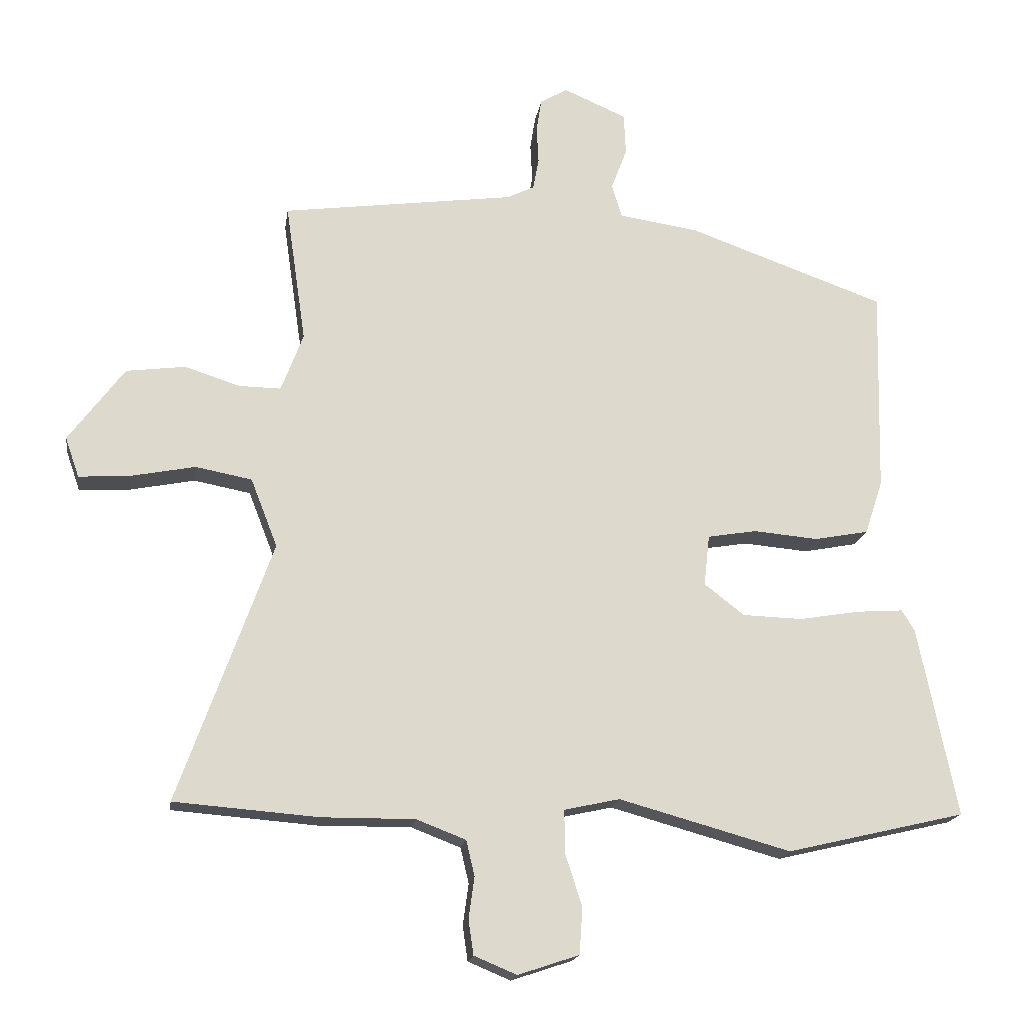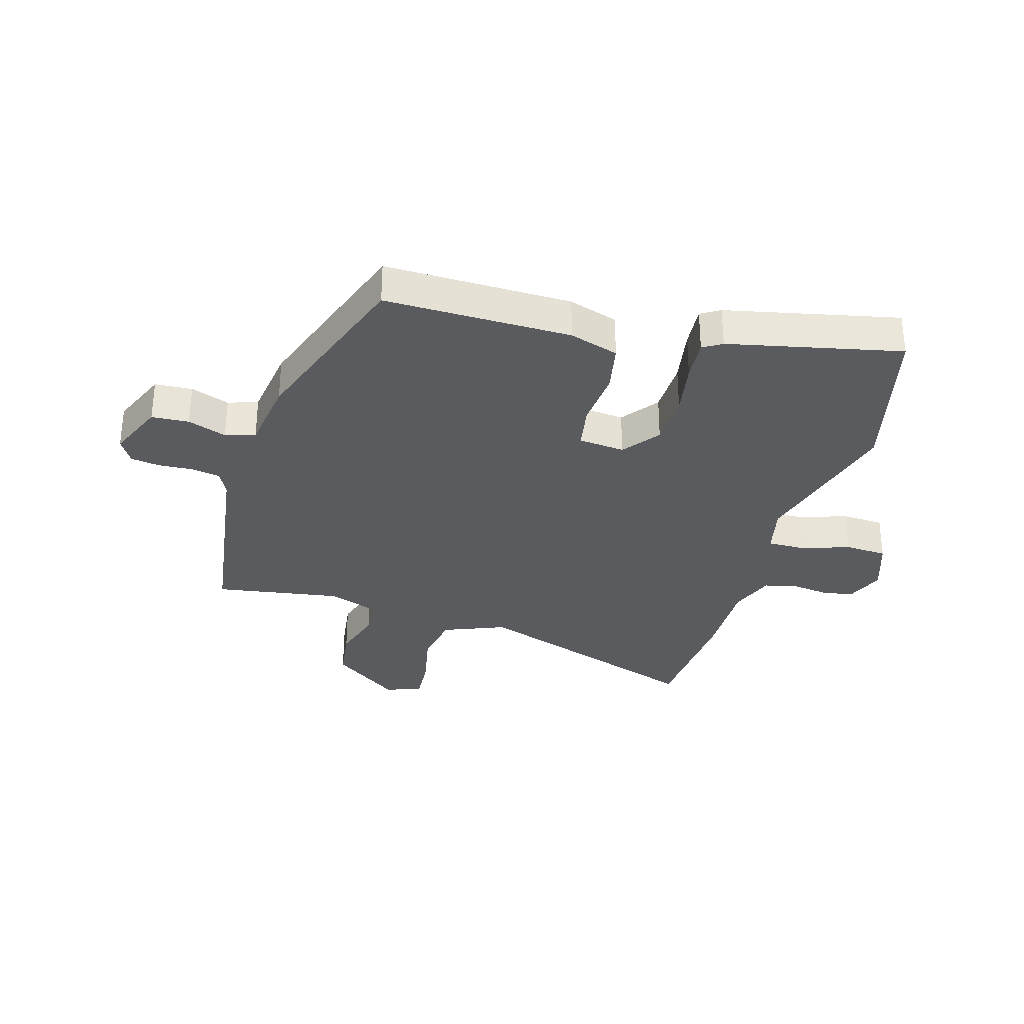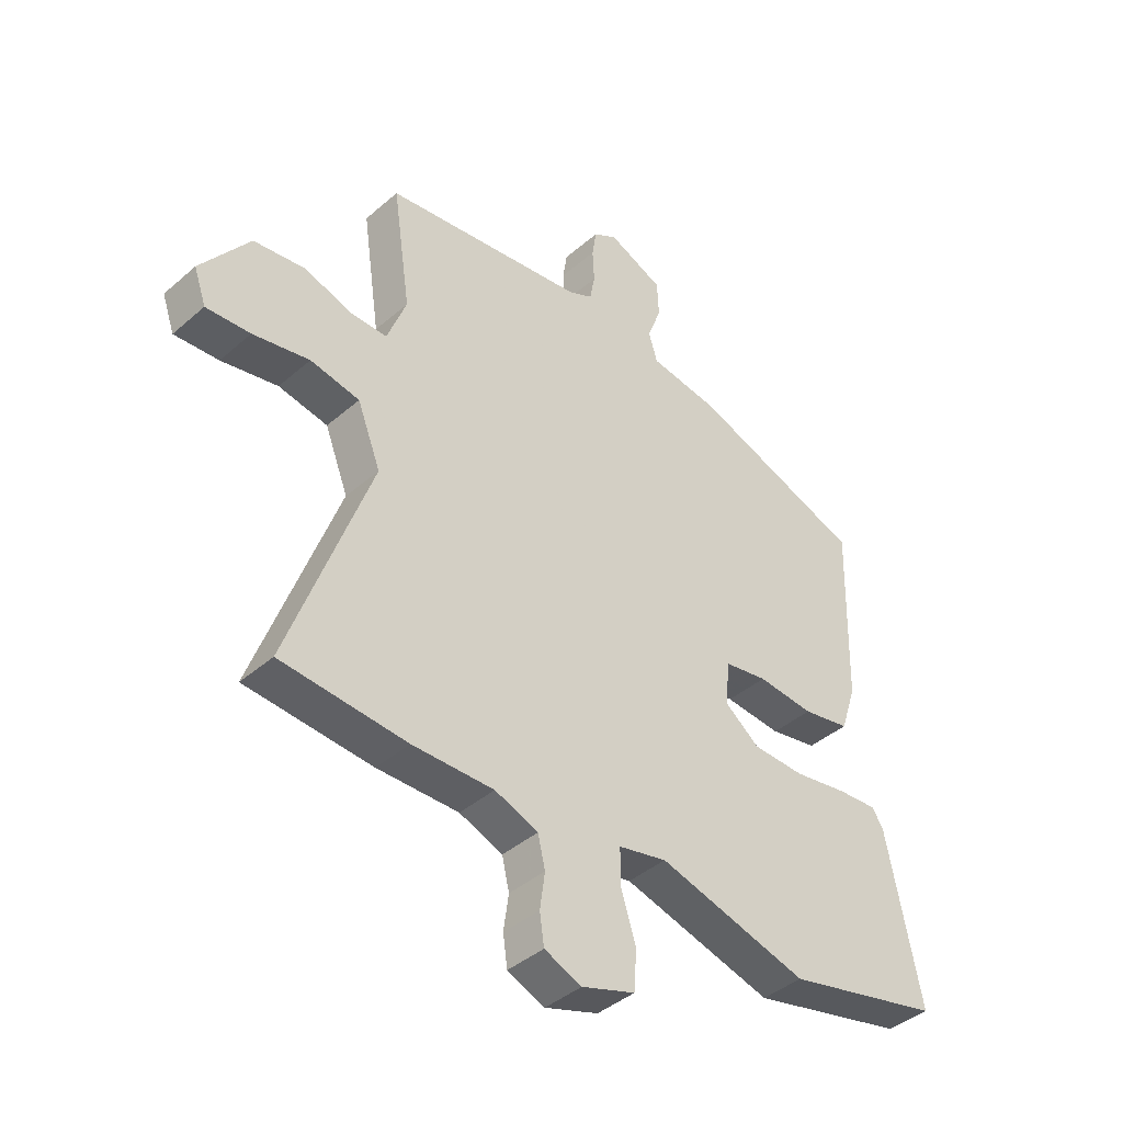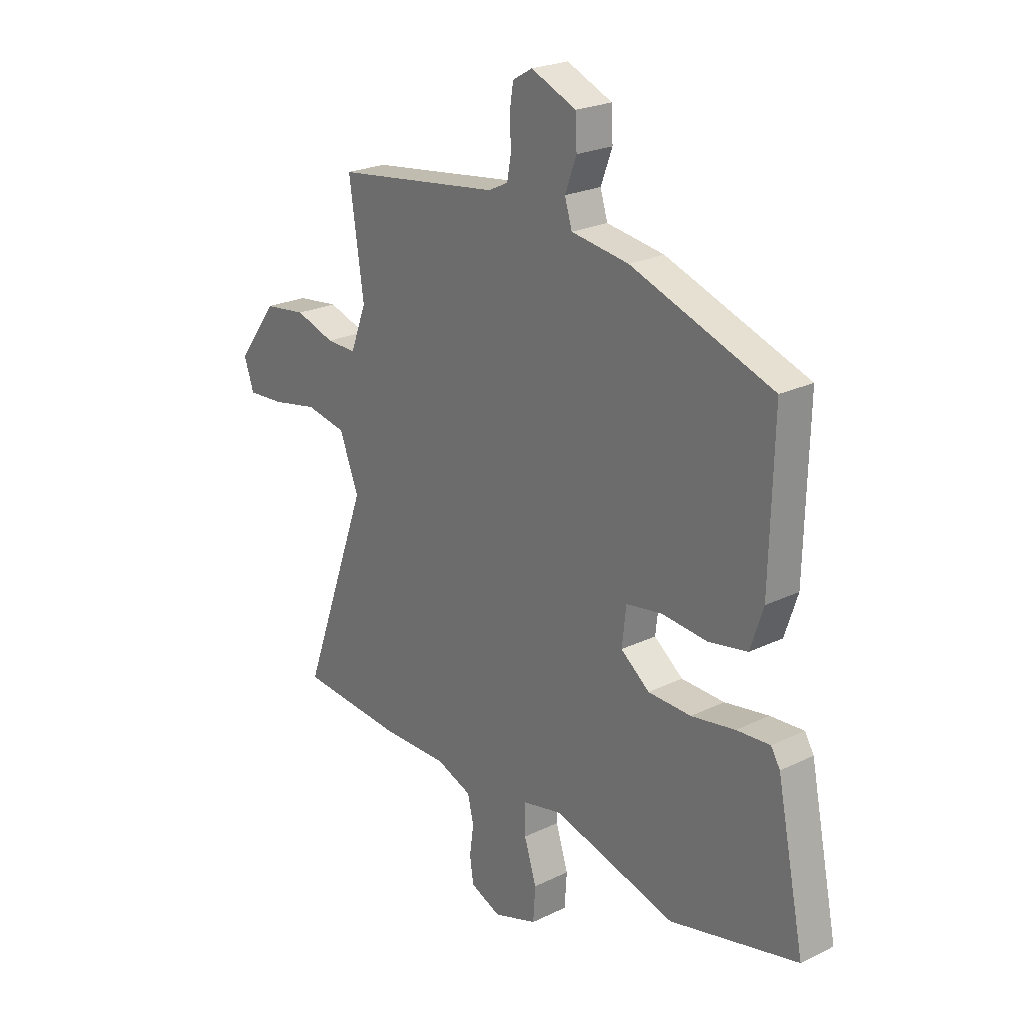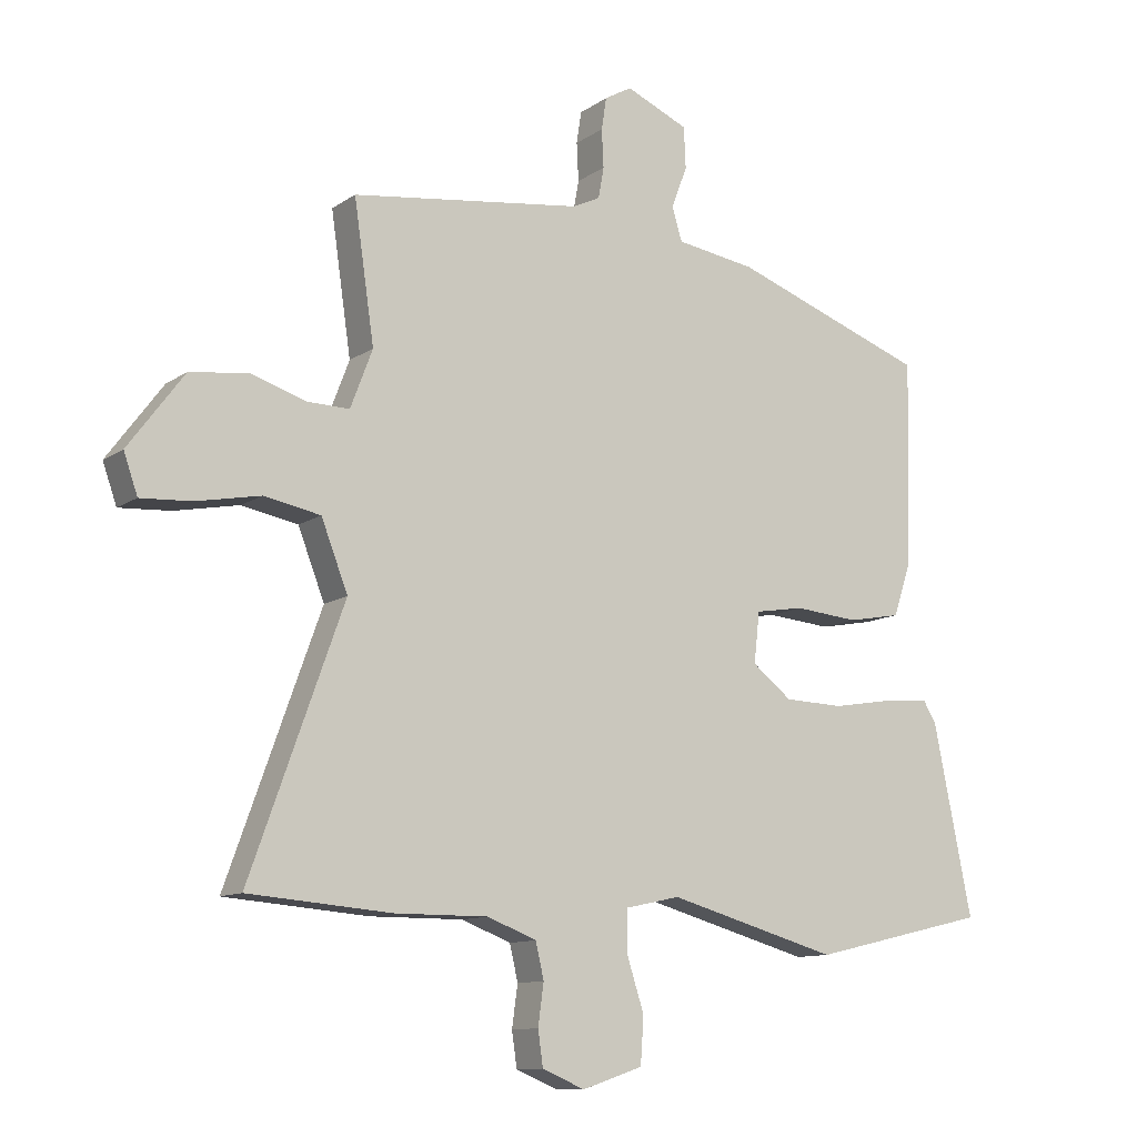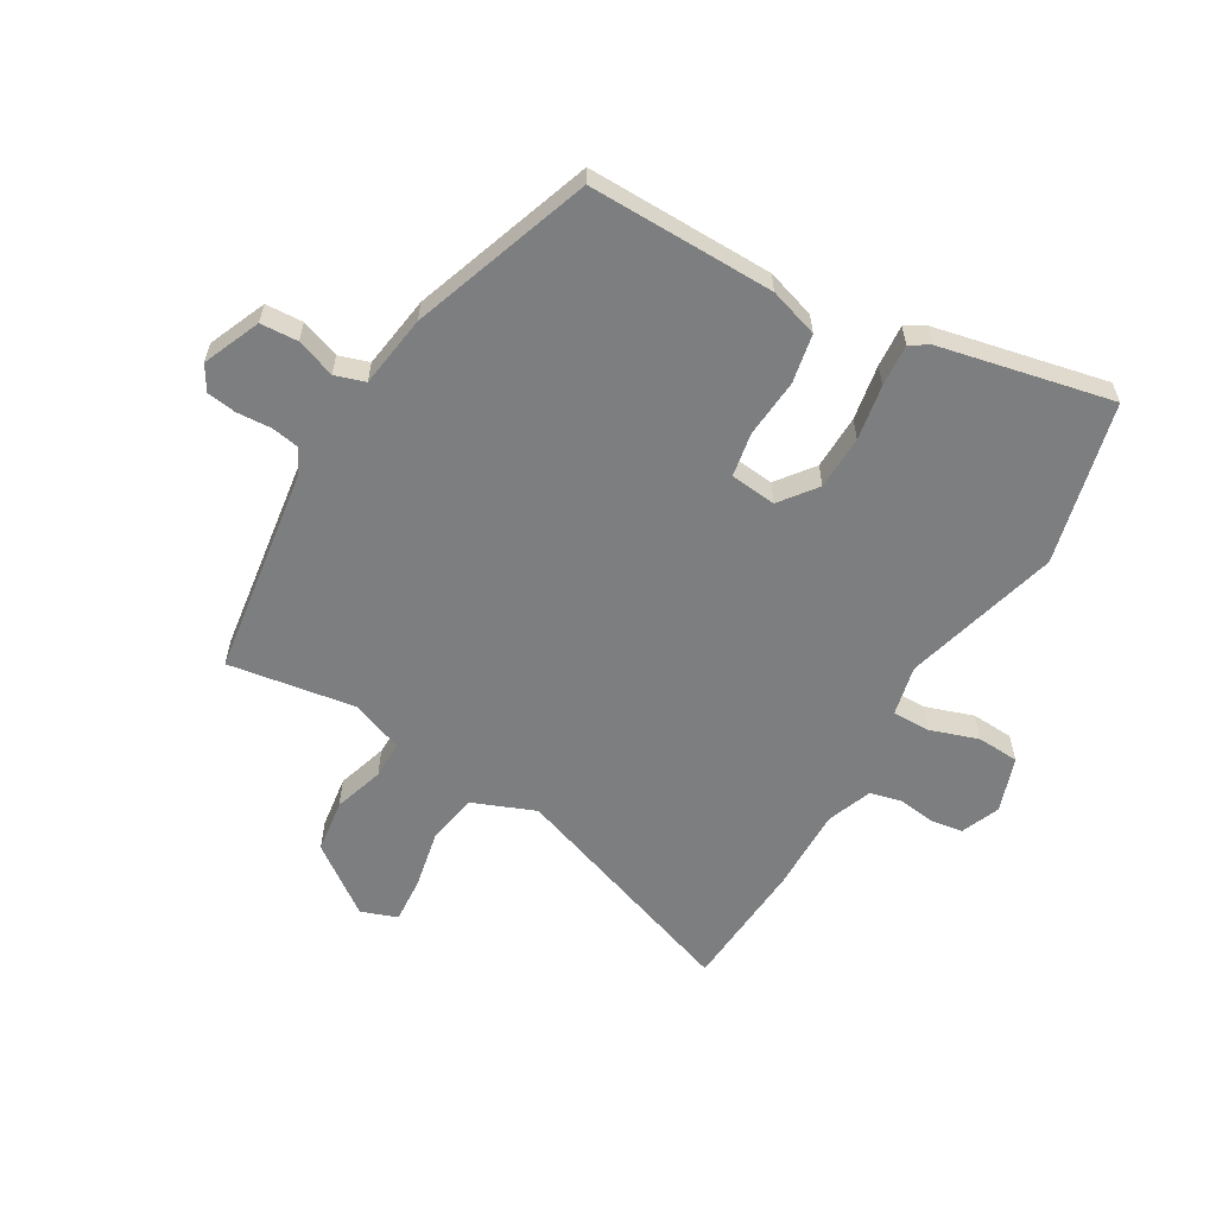
<metadata>
{"format":"obj","ext":"obj","renderer":"f3d","projection":"perspective","resolution":1024,"background":"white","views":[{"elev":-17.6,"azim":-8.3,"up":"+Z"},{"elev":-32.0,"azim":74.5,"up":"+Y"},{"elev":-41.0,"azim":-43.5,"up":"+Z"},{"elev":23.2,"azim":50.5,"up":"+Z"},{"elev":-11.2,"azim":-32.3,"up":"+Z"},{"elev":-59.3,"azim":60.2,"up":"+Y"}]}
</metadata>
<code>
v 0.509 0.07 0.396
v 0.501 0.07 0.073
v 0.473 0.07 -0.012
v 0.388 0.07 -0.028
v 0.286 0.07 -0.019
v 0.209 0.07 -0.032
v 0.2 0.07 -0.112
v 0.263 0.07 -0.161
v 0.357 0.07 -0.164
v 0.453 0.07 -0.148
v 0.526 0.07 -0.143
v 0.546 0.07 -0.176
v 0.607 0.07 -0.475
v 0.326 0.07 -0.541
v 0.056 0.07 -0.466
v -0.031 0.07 -0.485
v -0.031 0.07 -0.551
v -0.004 0.07 -0.635
v -0.009 0.07 -0.708
v -0.105 0.07 -0.74
v -0.172 0.07 -0.712
v -0.18 0.07 -0.657
v -0.171 0.07 -0.592
v -0.184 0.07 -0.536
v -0.262 0.07 -0.506
v -0.409 0.07 -0.507
v -0.636 0.07 -0.489
v -0.488 0.07 -0.078
v -0.53 0.07 0.03
v -0.619 0.07 0.047
v -0.721 0.07 0.027
v -0.801 0.07 0.022
v -0.823 0.07 0.085
v -0.735 0.07 0.203
v -0.642 0.07 0.215
v -0.555 0.07 0.187
v -0.489 0.07 0.186
v -0.454 0.07 0.278
v -0.486 0.07 0.498
v -0.12 0.07 0.547
v -0.077 0.07 0.568
v -0.068 0.07 0.617
v -0.071 0.07 0.677
v -0.063 0.07 0.728
v -0.02 0.07 0.753
v 0.079 0.07 0.71
v 0.082 0.07 0.645
v 0.057 0.07 0.578
v 0.073 0.07 0.526
v 0.199 0.07 0.507
v 0.509 0 0.396
v 0.501 0 0.073
v 0.473 0 -0.012
v 0.388 0 -0.028
v 0.286 0 -0.019
v 0.209 0 -0.032
v 0.2 0 -0.112
v 0.263 0 -0.161
v 0.357 0 -0.164
v 0.453 0 -0.148
v 0.526 0 -0.143
v 0.546 0 -0.176
v 0.607 0 -0.475
v 0.326 0 -0.541
v 0.056 0 -0.466
v -0.031 0 -0.485
v -0.031 0 -0.551
v -0.004 0 -0.635
v -0.009 0 -0.708
v -0.105 0 -0.74
v -0.172 0 -0.712
v -0.18 0 -0.657
v -0.171 0 -0.592
v -0.184 0 -0.536
v -0.262 0 -0.506
v -0.409 0 -0.507
v -0.636 0 -0.489
v -0.488 0 -0.078
v -0.53 0 0.03
v -0.619 0 0.047
v -0.721 0 0.027
v -0.801 0 0.022
v -0.823 0 0.085
v -0.735 0 0.203
v -0.642 0 0.215
v -0.555 0 0.187
v -0.489 0 0.186
v -0.454 0 0.278
v -0.486 0 0.498
v -0.12 0 0.547
v -0.077 0 0.568
v -0.068 0 0.617
v -0.071 0 0.677
v -0.063 0 0.728
v -0.02 0 0.753
v 0.079 0 0.71
v 0.082 0 0.645
v 0.057 0 0.578
v 0.073 0 0.526
v 0.199 0 0.507
f 3 4 5
f 2 3 5
f 1 2 5
f 50 1 5
f 49 50 5
f 46 47 48
f 45 46 48
f 44 45 48
f 43 44 48
f 42 43 48
f 41 42 48 49
f 49 5 6
f 41 49 6
f 40 41 6
f 40 6 7
f 39 40 7
f 38 39 7
f 34 35 36
f 33 34 36
f 32 33 36
f 31 32 36
f 30 31 36
f 29 30 36 37
f 38 7 8
f 37 38 8
f 29 37 8
f 28 29 8
f 27 28 8
f 26 27 8
f 25 26 8
f 21 22 23
f 20 21 23
f 19 20 23
f 18 19 23
f 17 18 23
f 16 17 23 24
f 13 14 15
f 12 13 15
f 11 12 15
f 10 11 15
f 9 10 15
f 9 15 16
f 16 24 25
f 9 16 25
f 8 9 25
f 55 54 53
f 55 53 52
f 55 52 51
f 55 51 100
f 55 100 99
f 98 97 96
f 98 96 95
f 98 95 94
f 98 94 93
f 98 93 92
f 99 98 92 91
f 56 55 99
f 56 99 91
f 56 91 90
f 57 56 90
f 57 90 89
f 57 89 88
f 86 85 84
f 86 84 83
f 86 83 82
f 86 82 81
f 86 81 80
f 87 86 80 79
f 58 57 88
f 58 88 87
f 58 87 79
f 58 79 78
f 58 78 77
f 58 77 76
f 58 76 75
f 73 72 71
f 73 71 70
f 73 70 69
f 73 69 68
f 73 68 67
f 74 73 67 66
f 65 64 63
f 65 63 62
f 65 62 61
f 65 61 60
f 65 60 59
f 66 65 59
f 75 74 66
f 75 66 59
f 75 59 58
f 1 51 52 2
f 2 52 53 3
f 3 53 54 4
f 4 54 55 5
f 5 55 56 6
f 6 56 57 7
f 7 57 58 8
f 8 58 59 9
f 9 59 60 10
f 10 60 61 11
f 11 61 62 12
f 12 62 63 13
f 13 63 64 14
f 14 64 65 15
f 15 65 66 16
f 16 66 67 17
f 17 67 68 18
f 18 68 69 19
f 19 69 70 20
f 20 70 71 21
f 21 71 72 22
f 22 72 73 23
f 23 73 74 24
f 24 74 75 25
f 25 75 76 26
f 26 76 77 27
f 27 77 78 28
f 28 78 79 29
f 29 79 80 30
f 30 80 81 31
f 31 81 82 32
f 32 82 83 33
f 33 83 84 34
f 34 84 85 35
f 35 85 86 36
f 36 86 87 37
f 37 87 88 38
f 38 88 89 39
f 39 89 90 40
f 40 90 91 41
f 41 91 92 42
f 42 92 93 43
f 43 93 94 44
f 44 94 95 45
f 45 95 96 46
f 46 96 97 47
f 47 97 98 48
f 48 98 99 49
f 49 99 100 50
f 50 100 51 1

</code>
